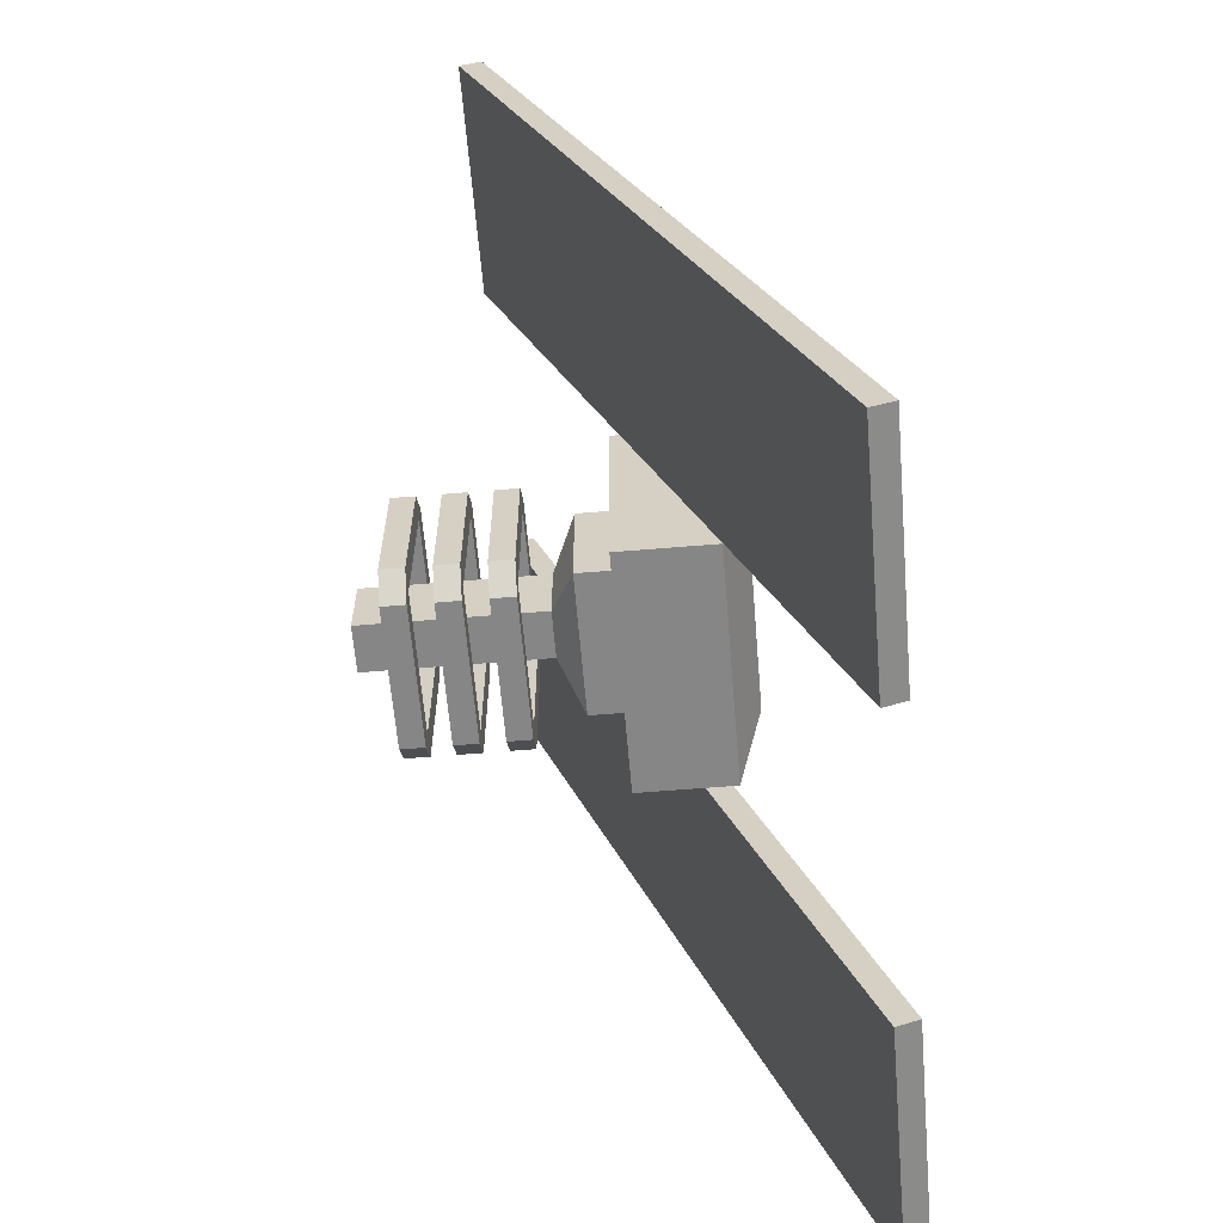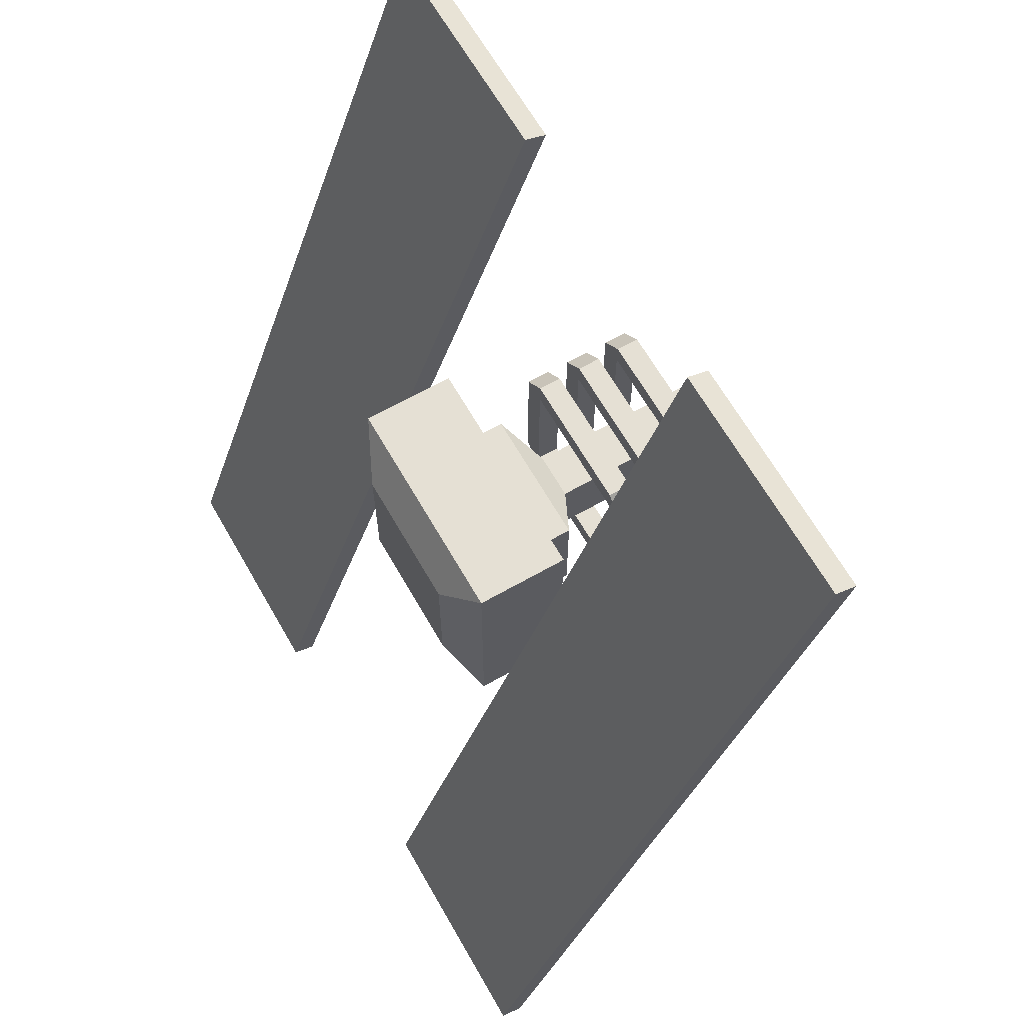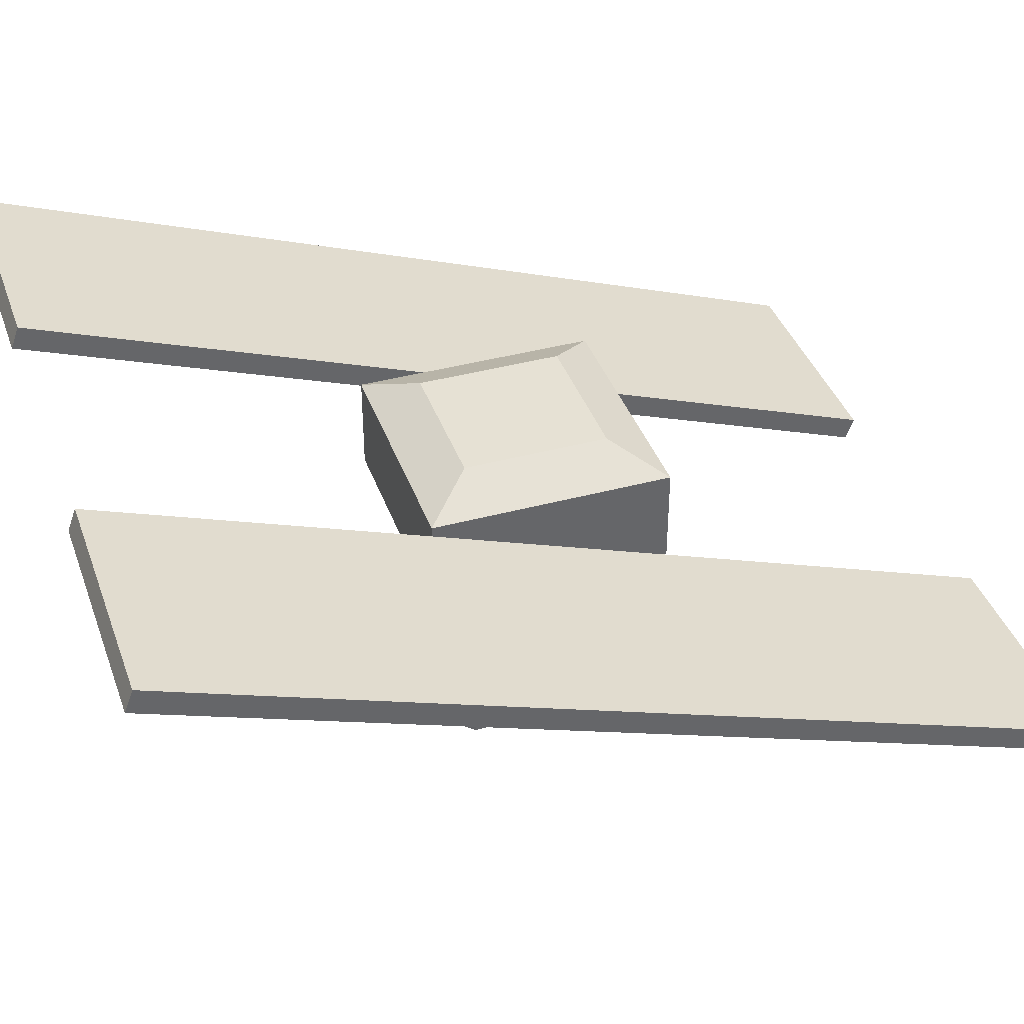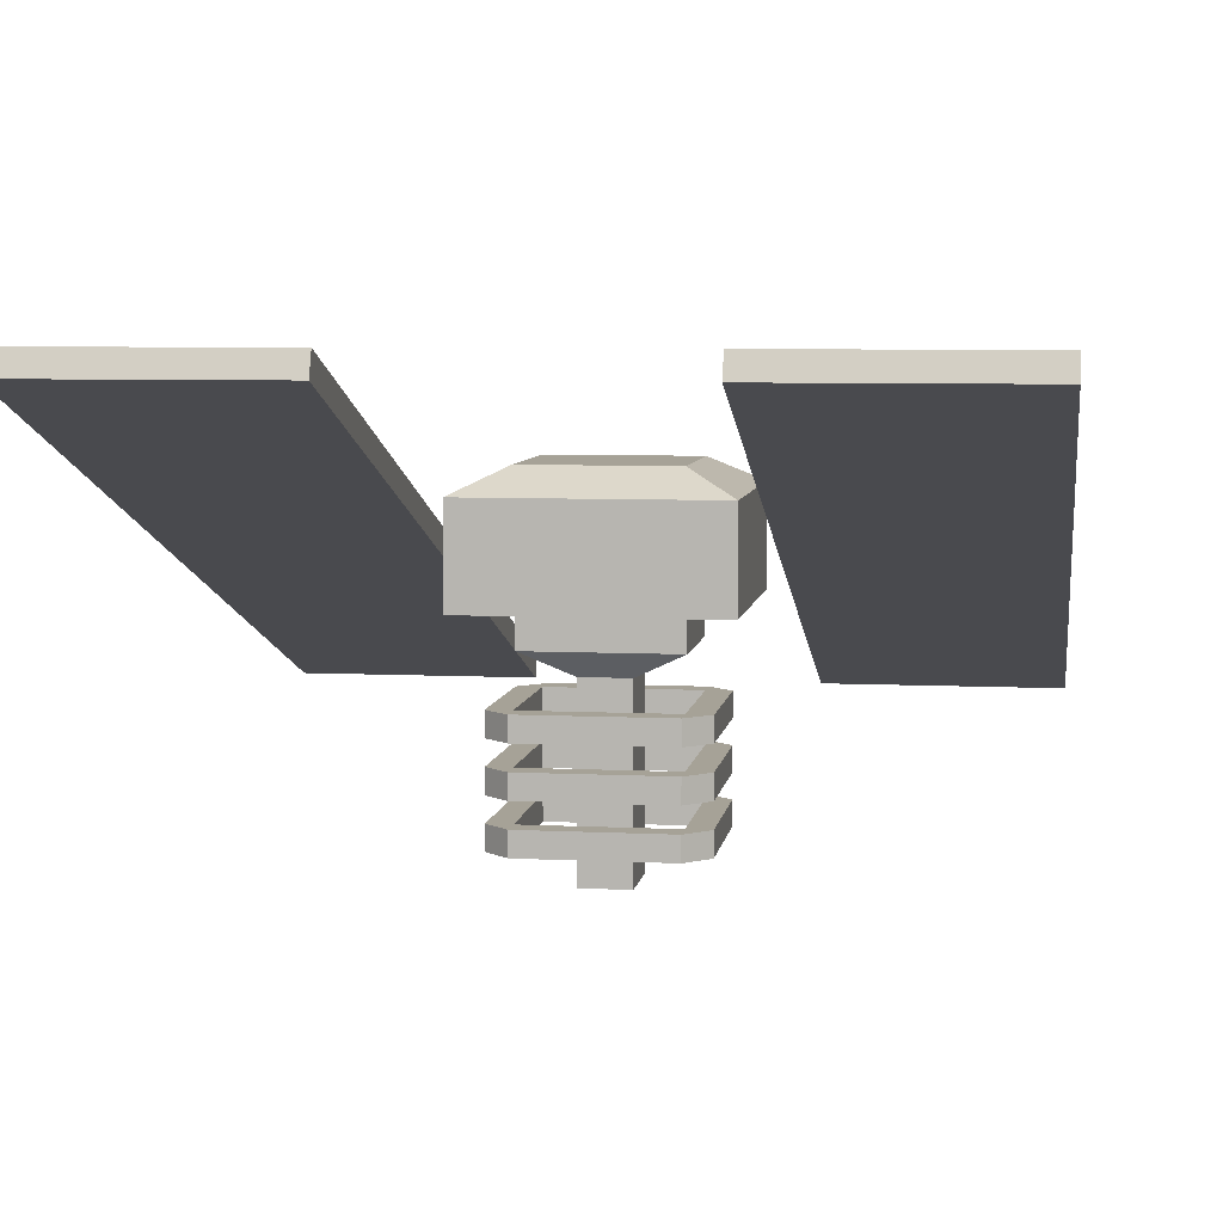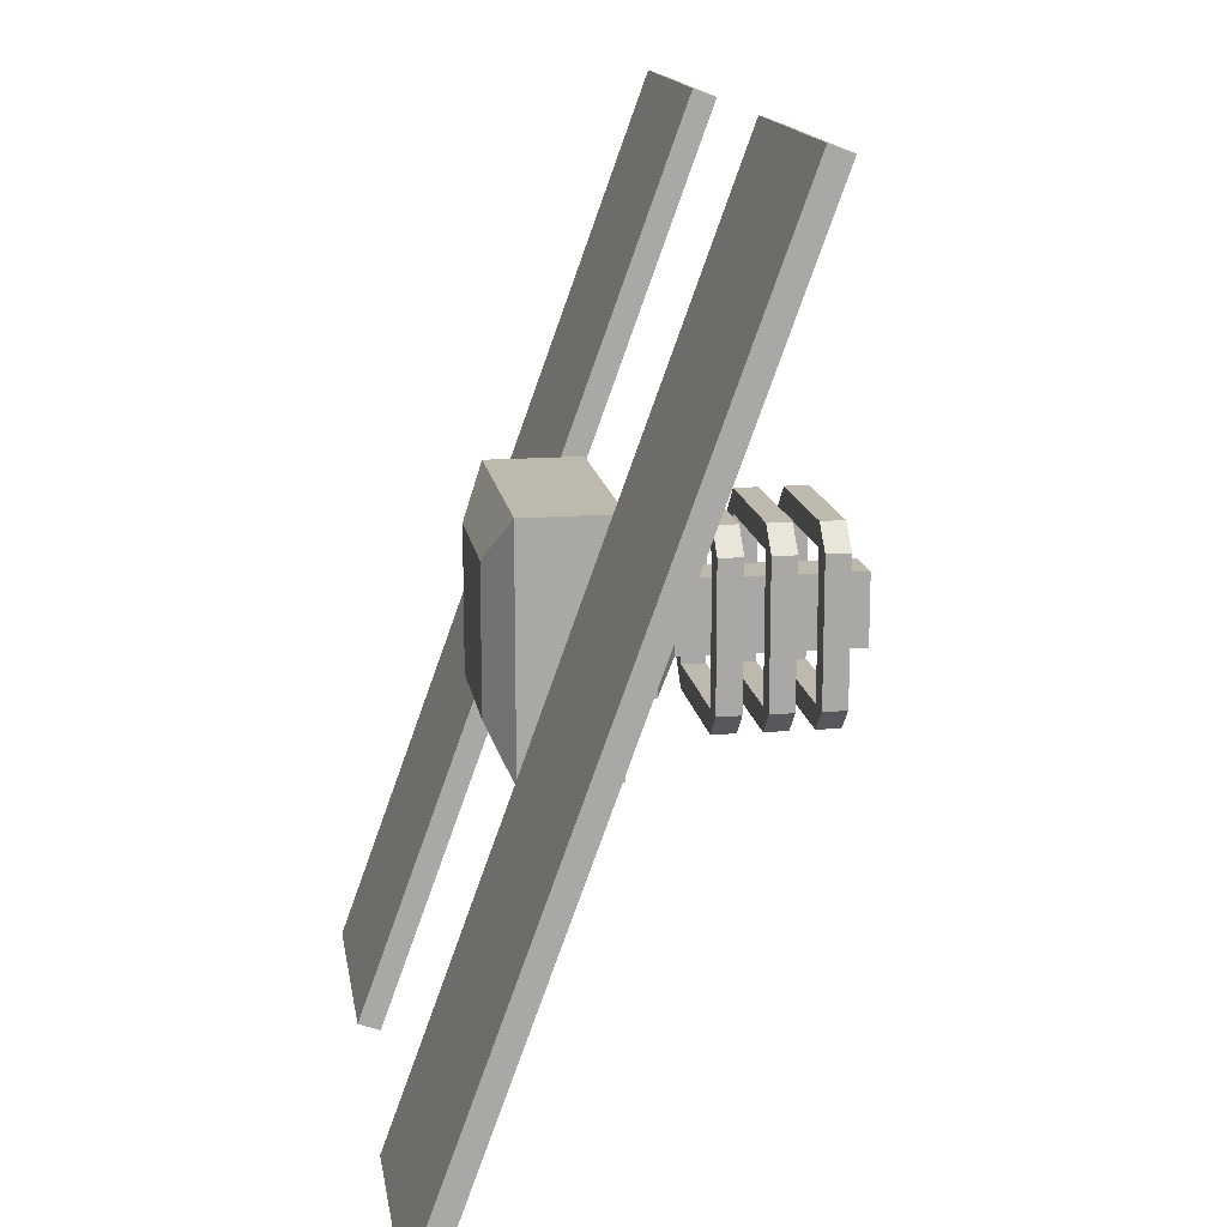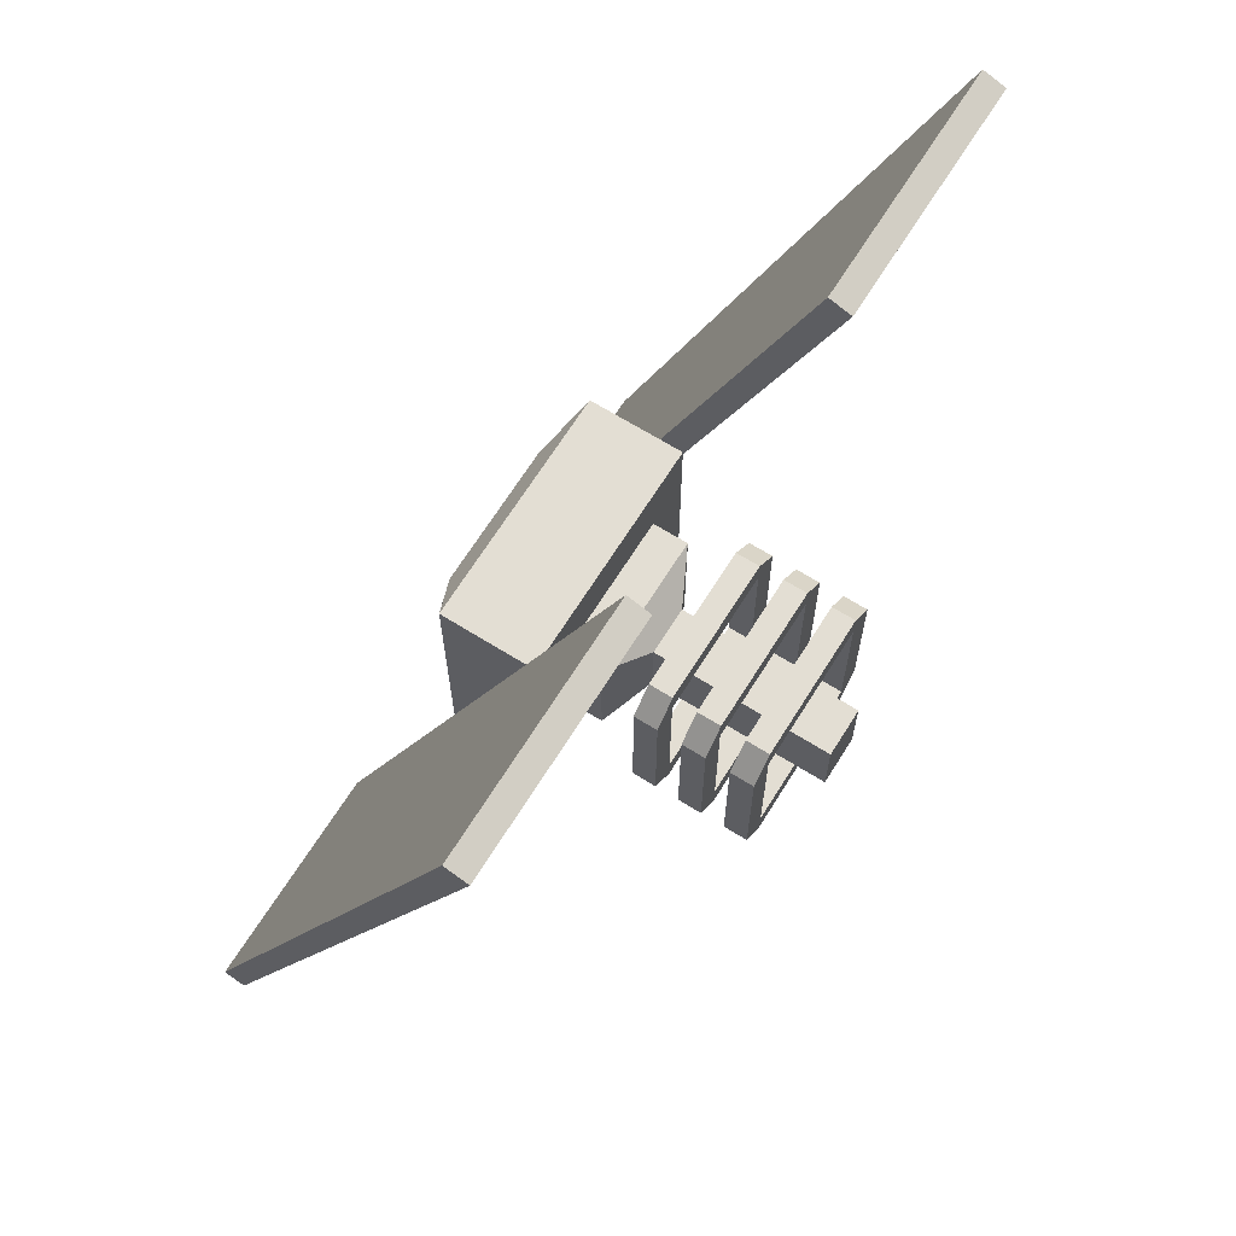
<metadata>
{"format":"obj","ext":"obj","renderer":"f3d","projection":"perspective","resolution":1024,"background":"white","views":[{"elev":-62.1,"azim":94.8,"up":"+Z"},{"elev":65.4,"azim":-119.8,"up":"+Z"},{"elev":39.2,"azim":-108.7,"up":"+Y"},{"elev":6.4,"azim":-171.5,"up":"+Y"},{"elev":15.2,"azim":-99.1,"up":"+Z"},{"elev":67.2,"azim":-58.0,"up":"+Z"}]}
</metadata>
<code>
o Cube
v -1.9 1.14 1.9
v -1.9 1.14 -1.9
v 1.9 1.14 -1.9
v 1.9 1.14 1.9
v -1.9 2.66 1.9
v -1.9 2.66 -1.9
v 1.9 2.66 -1.9
v 1.9 2.66 1.9
v -6.08 -0.8779 7.077
v -6.08 4.321 -7.207
v -2.28 4.321 -7.207
v -2.28 -0.8779 7.077
v -6.08 -0.5208 7.207
v -6.08 4.678 -7.077
v -2.28 4.678 -7.077
v -2.28 -0.5208 7.207
v 2.28 -0.8779 7.077
v 2.28 4.321 -7.207
v 6.08 4.321 -7.207
v 6.08 -0.8779 7.077
v 2.28 -0.5208 7.207
v 2.28 4.678 -7.077
v 6.08 4.678 -7.077
v 6.08 -0.5208 7.207
v -1.14 0.57 0.95
v -1.14 0.57 -0.95
v 1.14 0.57 -0.95
v 1.14 0.57 0.95
v -1.14 1.14 0.95
v -1.14 1.14 -0.95
v 1.14 1.14 -0.95
v 1.14 1.14 0.95
v -0.38 0.19 0.57
v -0.38 0.19 -0.57
v 0.38 0.19 -0.57
v 0.38 0.19 0.57
v -0.38 -2.66 0.57
v -0.38 -2.66 -0.57
v 0.38 -2.66 -0.57
v 0.38 -2.66 0.57
v -1.52 -0.57 1.14
v -1.52 -0.57 -1.14
v -1.14 -0.57 -1.14
v -1.14 -0.57 1.14
v -1.52 -0.19 1.14
v -1.52 -0.19 -1.14
v -1.14 -0.19 -1.14
v -1.14 -0.19 1.14
v -1.14 -0.57 1.52
v -1.14 -0.19 1.52
v -1.14 -0.57 -1.52
v -1.14 -0.19 -1.52
v 1.14 -0.57 -1.14
v 1.14 -0.19 -1.14
v 1.14 -0.57 -1.52
v 1.14 -0.19 -1.52
v 1.52 -0.57 -1.14
v 1.52 -0.19 -1.14
v 1.14 -0.57 1.14
v 1.14 -0.19 1.14
v 1.14 -0.57 1.52
v 1.14 -0.19 1.52
v 1.52 -0.57 1.14
v 1.52 -0.19 1.14
v -1.52 -1.33 1.14
v -1.52 -1.33 -1.14
v -1.14 -1.33 -1.14
v -1.14 -1.33 1.14
v -1.52 -0.95 1.14
v -1.52 -0.95 -1.14
v -1.14 -0.95 -1.14
v -1.14 -0.95 1.14
v -1.14 -1.33 1.52
v -1.14 -0.95 1.52
v -1.14 -1.33 -1.52
v -1.14 -0.95 -1.52
v 1.14 -1.33 -1.14
v 1.14 -0.95 -1.14
v 1.14 -1.33 -1.52
v 1.14 -0.95 -1.52
v 1.52 -1.33 -1.14
v 1.52 -0.95 -1.14
v 1.14 -1.33 1.14
v 1.14 -0.95 1.14
v 1.14 -1.33 1.52
v 1.14 -0.95 1.52
v 1.52 -1.33 1.14
v 1.52 -0.95 1.14
v -1.52 -2.09 1.14
v -1.52 -2.09 -1.14
v -1.14 -2.09 -1.14
v -1.14 -2.09 1.14
v -1.52 -1.71 1.14
v -1.52 -1.71 -1.14
v -1.14 -1.71 -1.14
v -1.14 -1.71 1.14
v -1.14 -2.09 1.52
v -1.14 -1.71 1.52
v -1.14 -2.09 -1.52
v -1.14 -1.71 -1.52
v 1.14 -2.09 -1.14
v 1.14 -1.71 -1.14
v 1.14 -2.09 -1.52
v 1.14 -1.71 -1.52
v 1.52 -2.09 -1.14
v 1.52 -1.71 -1.14
v 1.14 -2.09 1.14
v 1.14 -1.71 1.14
v 1.14 -2.09 1.52
v 1.14 -1.71 1.52
v 1.52 -2.09 1.14
v 1.52 -1.71 1.14
v -1.14 3.04 1.14
v -1.14 3.04 -1.14
v 1.14 3.04 -1.14
v 1.14 3.04 1.14
f 2 1 5
f 2 5 6
f 6 7 3
f 6 3 2
f 7 8 4
f 7 4 3
f 1 4 8
f 1 8 5
f 1 2 3
f 1 3 4
f 116 113 5
f 116 5 8
f 13 14 10
f 13 10 9
f 14 15 11
f 14 11 10
f 15 16 12
f 15 12 11
f 16 13 9
f 16 9 12
f 9 10 11
f 9 11 12
f 16 15 14
f 16 14 13
f 21 22 18
f 21 18 17
f 22 23 19
f 22 19 18
f 23 24 20
f 23 20 19
f 24 21 17
f 24 17 20
f 17 18 19
f 17 19 20
f 24 23 22
f 24 22 21
f 29 30 26
f 29 26 25
f 30 31 27
f 30 27 26
f 31 32 28
f 31 28 27
f 32 29 25
f 32 25 28
f 33 36 28
f 33 28 25
f 32 31 30
f 32 30 29
f 37 40 36
f 37 36 33
f 34 33 25
f 34 25 26
f 36 35 27
f 36 27 28
f 35 34 26
f 35 26 27
f 37 38 39
f 37 39 40
f 38 37 33
f 38 33 34
f 39 38 34
f 39 34 35
f 40 39 35
f 40 35 36
f 45 46 42
f 45 42 41
f 52 51 42
f 52 42 46
f 47 48 44
f 47 44 43
f 41 42 43
f 41 43 44
f 48 47 46
f 48 46 45
f 49 50 45
f 49 45 41
f 47 43 53
f 47 53 54
f 54 53 57
f 54 57 58
f 60 59 44
f 60 44 48
f 63 59 53
f 63 53 57
f 54 53 59
f 54 59 60
f 64 63 57
f 64 57 58
f 58 54 60
f 58 60 64
f 69 70 66
f 69 66 65
f 76 75 66
f 76 66 70
f 71 72 68
f 71 68 67
f 65 66 67
f 65 67 68
f 72 71 70
f 72 70 69
f 73 74 69
f 73 69 65
f 71 67 77
f 71 77 78
f 78 77 81
f 78 81 82
f 84 83 68
f 84 68 72
f 87 83 77
f 87 77 81
f 78 77 83
f 78 83 84
f 88 87 81
f 88 81 82
f 82 78 84
f 82 84 88
f 93 94 90
f 93 90 89
f 100 99 90
f 100 90 94
f 95 96 92
f 95 92 91
f 89 90 91
f 89 91 92
f 96 95 94
f 96 94 93
f 97 98 93
f 97 93 89
f 95 91 101
f 95 101 102
f 102 101 105
f 102 105 106
f 108 107 92
f 108 92 96
f 111 107 101
f 111 101 105
f 102 101 107
f 102 107 108
f 112 111 105
f 112 105 106
f 106 102 108
f 106 108 112
f 48 50 62
f 48 62 60
f 48 45 50
f 41 44 49
f 52 47 54
f 52 54 56
f 46 47 52
f 43 42 51
f 56 54 58
f 43 51 55
f 43 55 53
f 56 55 51
f 56 51 52
f 58 57 55
f 58 55 56
f 53 55 57
f 60 62 64
f 50 49 61
f 50 61 62
f 49 44 59
f 49 59 61
f 62 61 63
f 62 63 64
f 61 59 63
f 72 74 86
f 72 86 84
f 72 69 74
f 65 68 73
f 76 71 78
f 76 78 80
f 70 71 76
f 67 66 75
f 80 78 82
f 67 75 79
f 67 79 77
f 80 79 75
f 80 75 76
f 82 81 79
f 82 79 80
f 77 79 81
f 84 86 88
f 74 73 85
f 74 85 86
f 73 68 83
f 73 83 85
f 86 85 87
f 86 87 88
f 85 83 87
f 96 98 110
f 96 110 108
f 96 93 98
f 89 92 97
f 100 95 102
f 100 102 104
f 94 95 100
f 91 90 99
f 104 102 106
f 91 99 103
f 91 103 101
f 104 103 99
f 104 99 100
f 106 105 103
f 106 103 104
f 101 103 105
f 108 110 112
f 98 97 109
f 98 109 110
f 97 92 107
f 97 107 109
f 110 109 111
f 110 111 112
f 109 107 111
f 116 115 114
f 116 114 113
f 115 116 8
f 115 8 7
f 114 115 7
f 114 7 6
f 113 114 6
f 113 6 5

</code>
